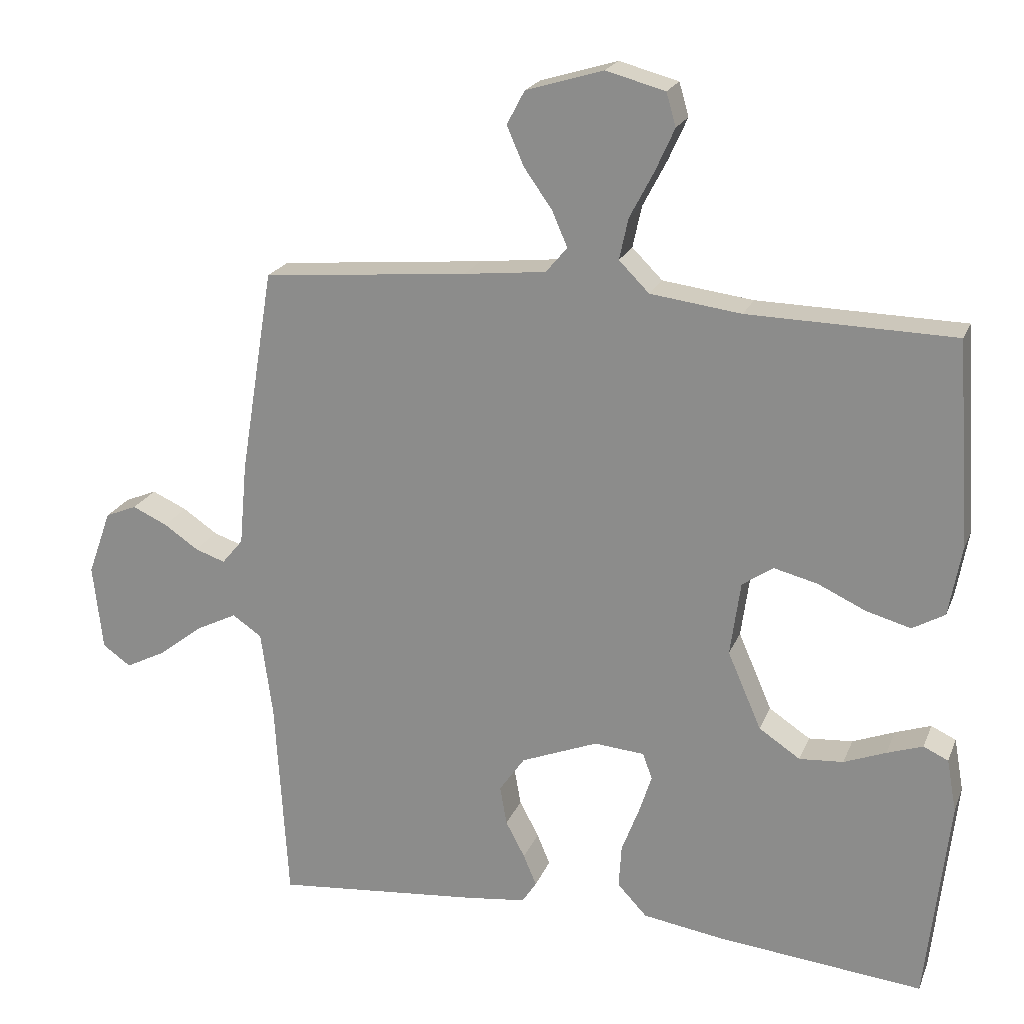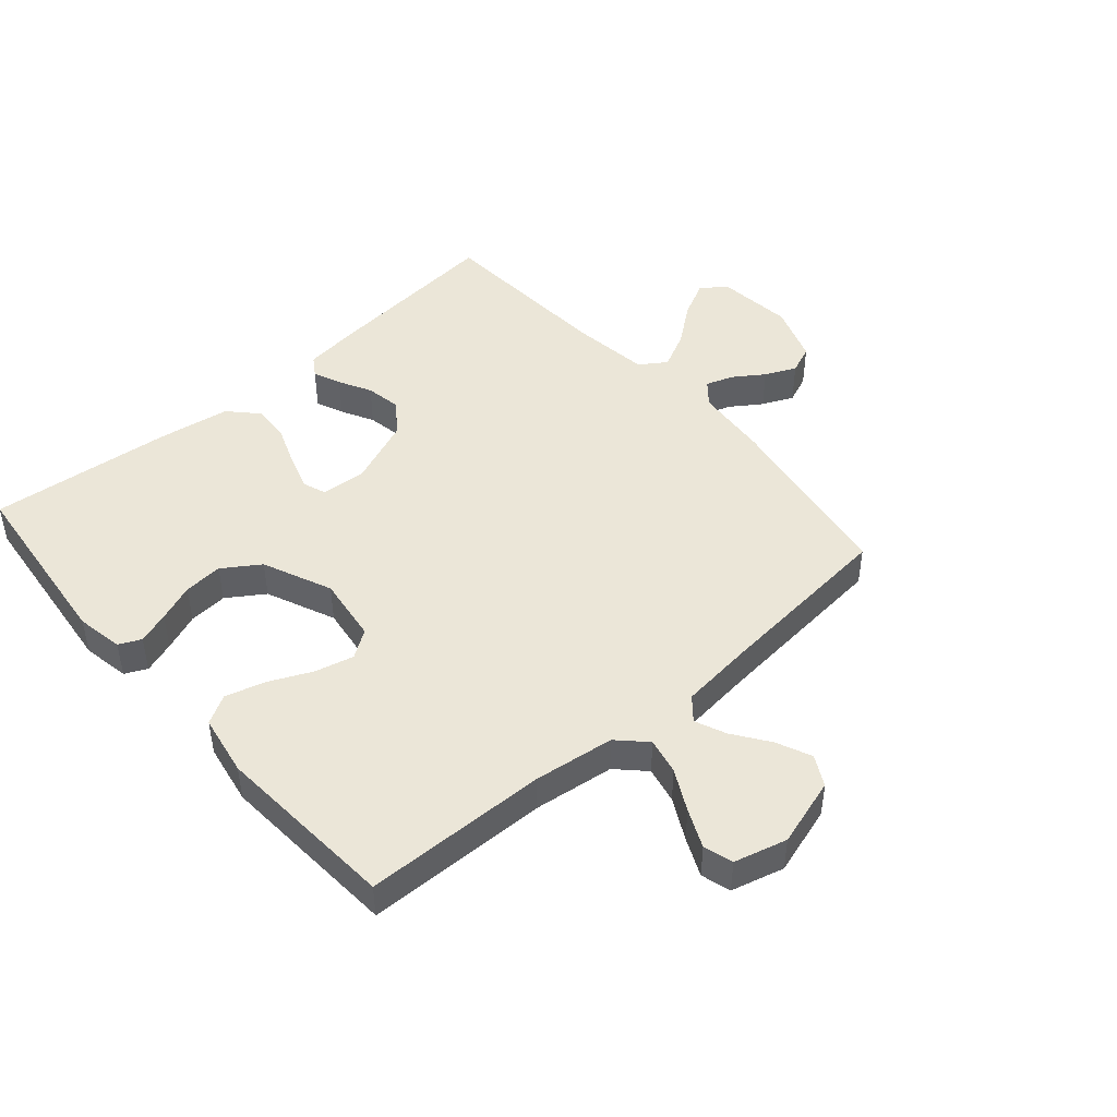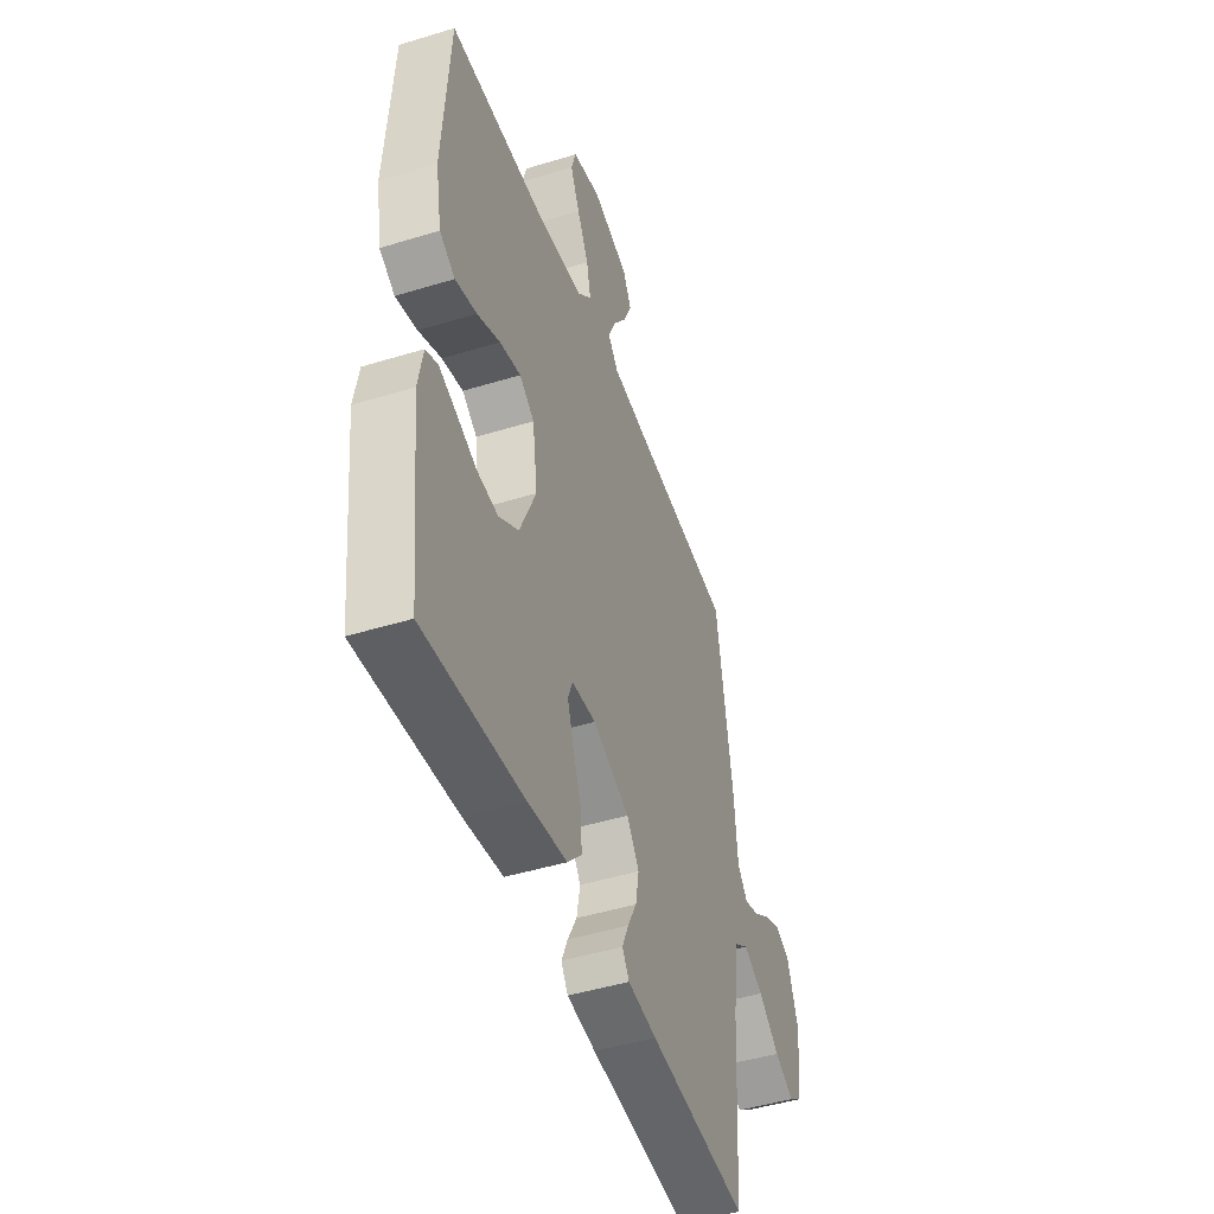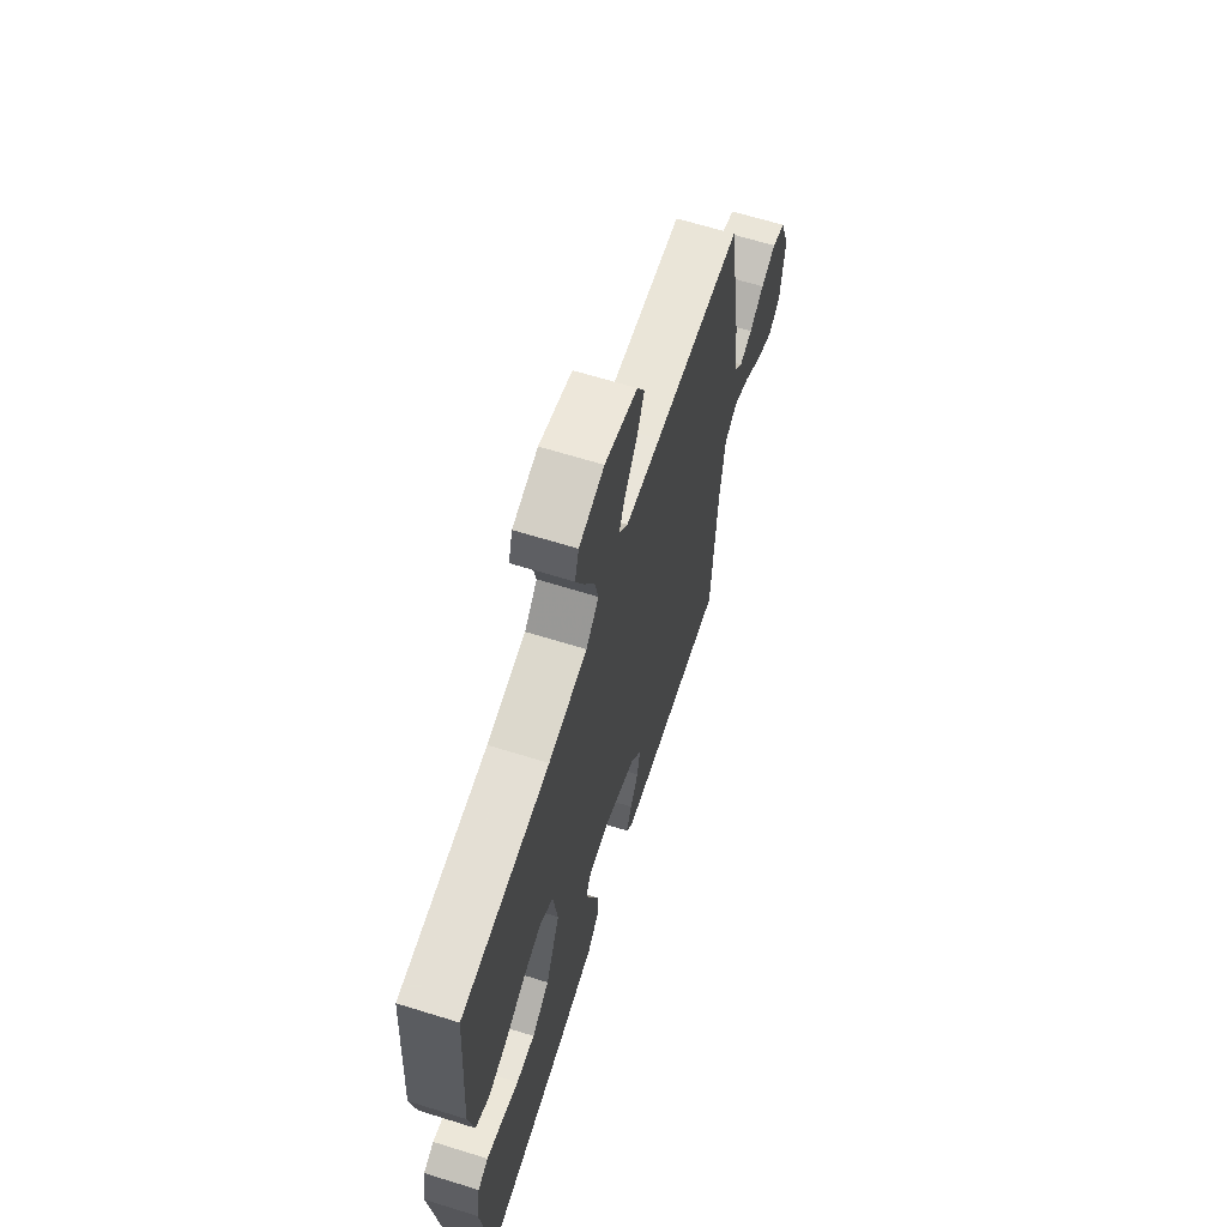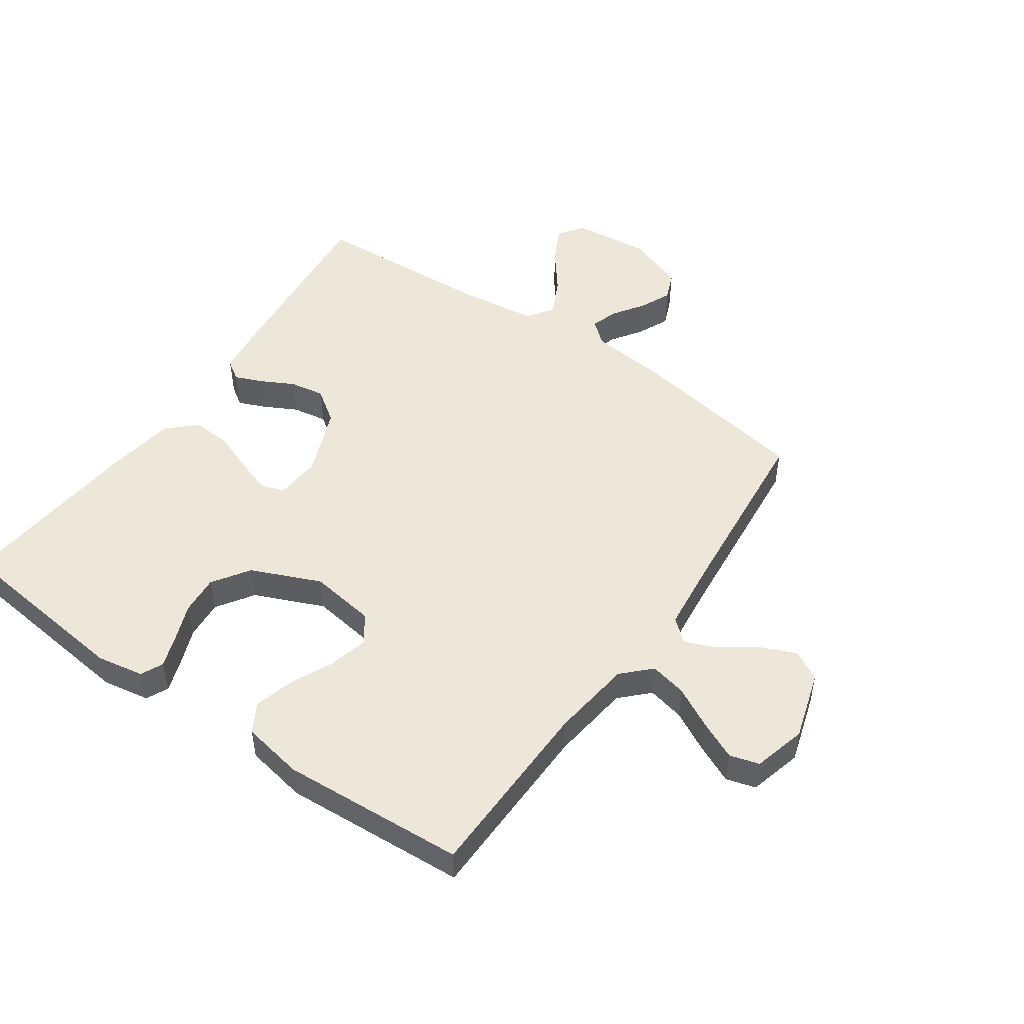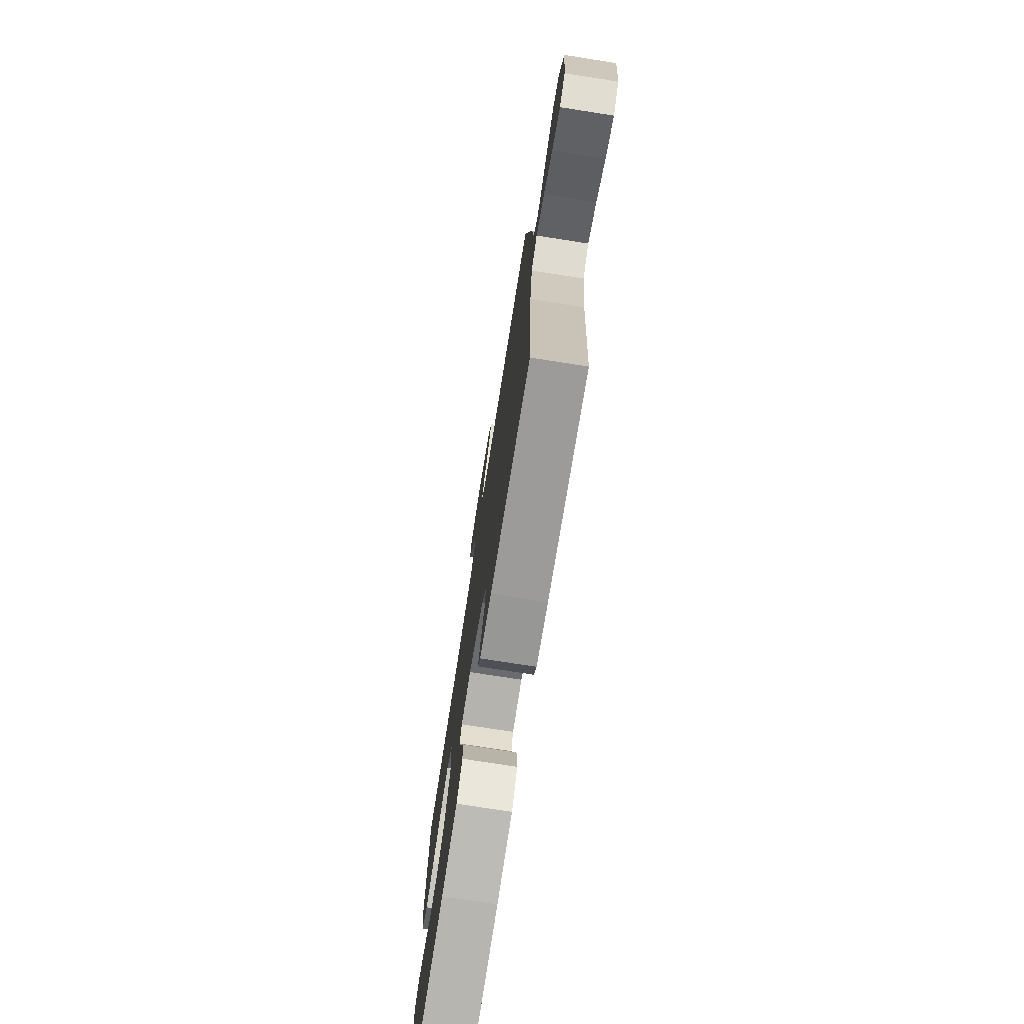
<metadata>
{"format":"obj","ext":"obj","renderer":"f3d","projection":"perspective","resolution":1024,"background":"white","views":[{"elev":21.1,"azim":-162.1,"up":"+Z"},{"elev":46.3,"azim":-41.1,"up":"+Y"},{"elev":-46.4,"azim":-70.7,"up":"+Z"},{"elev":65.0,"azim":-72.6,"up":"+Z"},{"elev":50.1,"azim":-55.1,"up":"+Y"},{"elev":-75.4,"azim":81.1,"up":"+Z"}]}
</metadata>
<code>
v -0.5 0.07 -0.5
v -0.533 0.07 -0.2
v -0.519 0.07 -0.123
v -0.483 0.07 -0.106
v -0.431 0.07 -0.124
v -0.37 0.07 -0.148
v -0.306 0.07 -0.153
v -0.246 0.07 -0.113
v -0.197 0.07 0
v -0.212 0.07 0.108
v -0.257 0.07 0.139
v -0.321 0.07 0.123
v -0.39 0.07 0.091
v -0.455 0.07 0.073
v -0.502 0.07 0.1
v -0.52 0.07 0.2
v -0.5 0.07 0.5
v -0.2 0.07 0.506
v -0.068 0.07 0.523
v -0.024 0.07 0.567
v -0.037 0.07 0.627
v -0.072 0.07 0.694
v -0.1 0.07 0.756
v -0.086 0.07 0.804
v 0 0.07 0.827
v 0.112 0.07 0.793
v 0.138 0.07 0.744
v 0.113 0.07 0.687
v 0.072 0.07 0.629
v 0.05 0.07 0.578
v 0.081 0.07 0.541
v 0.2 0.07 0.528
v 0.5 0.07 0.5
v 0.549 0.07 0.2
v 0.56 0.07 0.079
v 0.591 0.07 0.042
v 0.635 0.07 0.057
v 0.685 0.07 0.091
v 0.736 0.07 0.114
v 0.782 0.07 0.095
v 0.816 0.07 0
v 0.802 0.07 -0.126
v 0.761 0.07 -0.155
v 0.702 0.07 -0.125
v 0.638 0.07 -0.075
v 0.578 0.07 -0.045
v 0.535 0.07 -0.074
v 0.518 0.07 -0.2
v 0.5 0.07 -0.5
v 0.2 0.07 -0.471
v 0.113 0.07 -0.46
v 0.092 0.07 -0.428
v 0.111 0.07 -0.383
v 0.139 0.07 -0.33
v 0.149 0.07 -0.273
v 0.112 0.07 -0.22
v 0 0.07 -0.175
v -0.073 0.07 -0.181
v -0.087 0.07 -0.219
v -0.068 0.07 -0.277
v -0.043 0.07 -0.343
v -0.039 0.07 -0.406
v -0.082 0.07 -0.452
v -0.2 0.07 -0.47
v -0.5 0 -0.5
v -0.533 0 -0.2
v -0.519 0 -0.123
v -0.483 0 -0.106
v -0.431 0 -0.124
v -0.37 0 -0.148
v -0.306 0 -0.153
v -0.246 0 -0.113
v -0.197 0 0
v -0.212 0 0.108
v -0.257 0 0.139
v -0.321 0 0.123
v -0.39 0 0.091
v -0.455 0 0.073
v -0.502 0 0.1
v -0.52 0 0.2
v -0.5 0 0.5
v -0.2 0 0.506
v -0.068 0 0.523
v -0.024 0 0.567
v -0.037 0 0.627
v -0.072 0 0.694
v -0.1 0 0.756
v -0.086 0 0.804
v 0 0 0.827
v 0.112 0 0.793
v 0.138 0 0.744
v 0.113 0 0.687
v 0.072 0 0.629
v 0.05 0 0.578
v 0.081 0 0.541
v 0.2 0 0.528
v 0.5 0 0.5
v 0.549 0 0.2
v 0.56 0 0.079
v 0.591 0 0.042
v 0.635 0 0.057
v 0.685 0 0.091
v 0.736 0 0.114
v 0.782 0 0.095
v 0.816 0 0
v 0.802 0 -0.126
v 0.761 0 -0.155
v 0.702 0 -0.125
v 0.638 0 -0.075
v 0.578 0 -0.045
v 0.535 0 -0.074
v 0.518 0 -0.2
v 0.5 0 -0.5
v 0.2 0 -0.471
v 0.113 0 -0.46
v 0.092 0 -0.428
v 0.111 0 -0.383
v 0.139 0 -0.33
v 0.149 0 -0.273
v 0.112 0 -0.22
v 0 0 -0.175
v -0.073 0 -0.181
v -0.087 0 -0.219
v -0.068 0 -0.277
v -0.043 0 -0.343
v -0.039 0 -0.406
v -0.082 0 -0.452
v -0.2 0 -0.47
f 60 61 62 63
f 59 60 63 64
f 58 59 64 1
f 51 52 53 54
f 49 50 51 54
f 48 49 54 55
f 47 48 55 56
f 42 43 44 45
f 42 45 46
f 41 42 46
f 40 41 46
f 37 38 39 40
f 36 37 40 46
f 35 36 46 47
f 32 33 34 35
f 31 32 35 47
f 26 27 28 29
f 26 29 30
f 25 26 30
f 24 25 30
f 21 22 23 24
f 21 24 30
f 20 21 30 31
f 15 16 17 18
f 15 18 19
f 12 13 14 15
f 11 12 15 19
f 10 11 19 20
f 3 4 5 6
f 1 2 3 6
f 58 1 6 7
f 57 58 7 8
f 31 47 56 57
f 31 57 8 9
f 9 10 20 31
f 127 126 125 124
f 128 127 124 123
f 65 128 123 122
f 118 117 116 115
f 118 115 114 113
f 119 118 113 112
f 120 119 112 111
f 109 108 107 106
f 110 109 106
f 110 106 105
f 110 105 104
f 104 103 102 101
f 110 104 101 100
f 111 110 100 99
f 99 98 97 96
f 111 99 96 95
f 93 92 91 90
f 94 93 90
f 94 90 89
f 94 89 88
f 88 87 86 85
f 94 88 85
f 95 94 85 84
f 82 81 80 79
f 83 82 79
f 79 78 77 76
f 83 79 76 75
f 84 83 75 74
f 70 69 68 67
f 70 67 66 65
f 71 70 65 122
f 72 71 122 121
f 121 120 111 95
f 73 72 121 95
f 95 84 74 73
f 1 65 66 2
f 2 66 67 3
f 3 67 68 4
f 4 68 69 5
f 5 69 70 6
f 6 70 71 7
f 7 71 72 8
f 8 72 73 9
f 9 73 74 10
f 10 74 75 11
f 11 75 76 12
f 12 76 77 13
f 13 77 78 14
f 14 78 79 15
f 15 79 80 16
f 16 80 81 17
f 17 81 82 18
f 18 82 83 19
f 19 83 84 20
f 20 84 85 21
f 21 85 86 22
f 22 86 87 23
f 23 87 88 24
f 24 88 89 25
f 25 89 90 26
f 26 90 91 27
f 27 91 92 28
f 28 92 93 29
f 29 93 94 30
f 30 94 95 31
f 31 95 96 32
f 32 96 97 33
f 33 97 98 34
f 34 98 99 35
f 35 99 100 36
f 36 100 101 37
f 37 101 102 38
f 38 102 103 39
f 39 103 104 40
f 40 104 105 41
f 41 105 106 42
f 42 106 107 43
f 43 107 108 44
f 44 108 109 45
f 45 109 110 46
f 46 110 111 47
f 47 111 112 48
f 48 112 113 49
f 49 113 114 50
f 50 114 115 51
f 51 115 116 52
f 52 116 117 53
f 53 117 118 54
f 54 118 119 55
f 55 119 120 56
f 56 120 121 57
f 57 121 122 58
f 58 122 123 59
f 59 123 124 60
f 60 124 125 61
f 61 125 126 62
f 62 126 127 63
f 63 127 128 64
f 64 128 65 1

</code>
